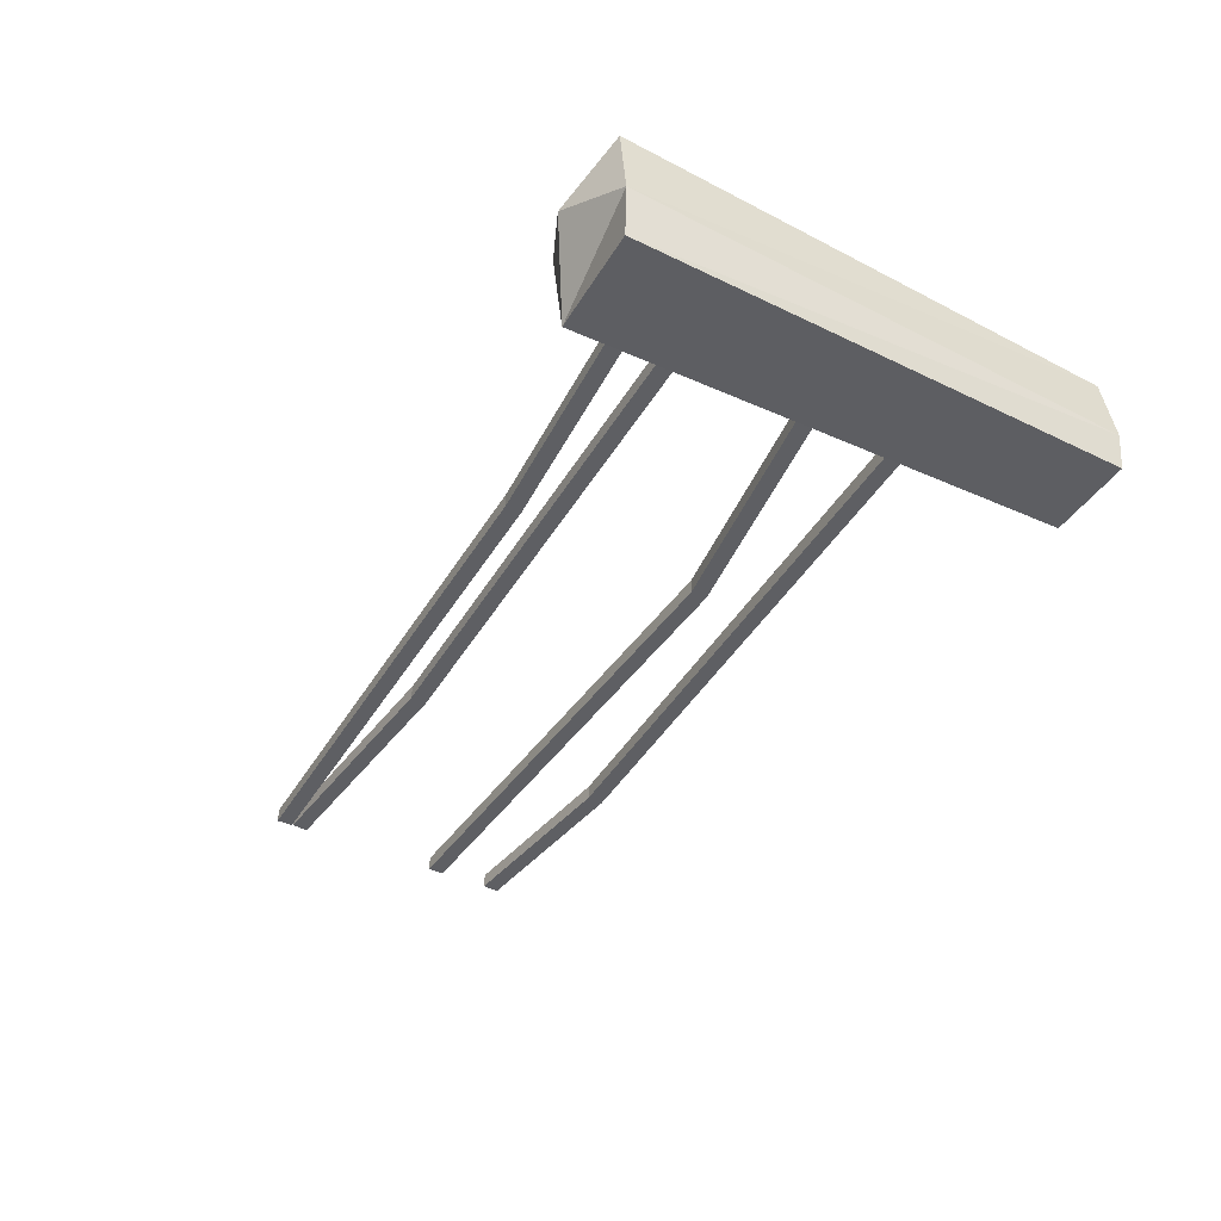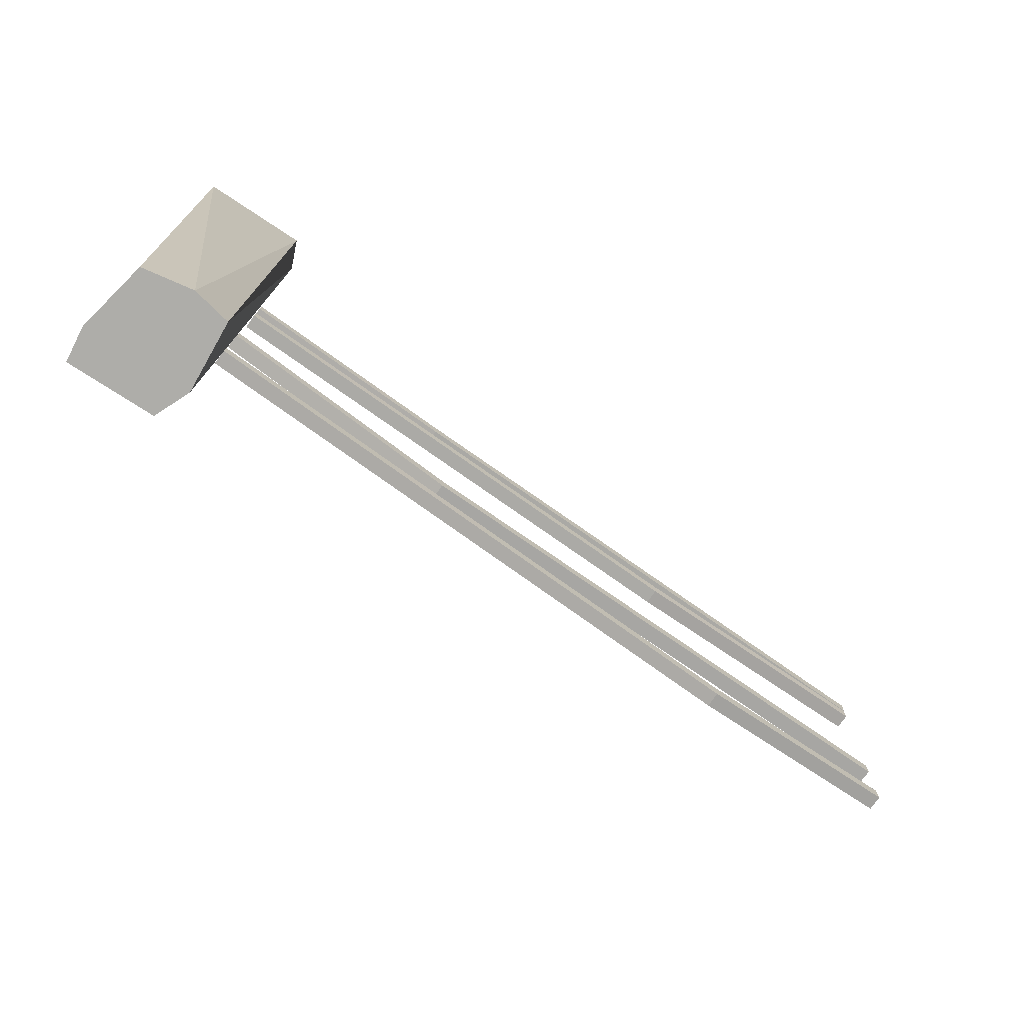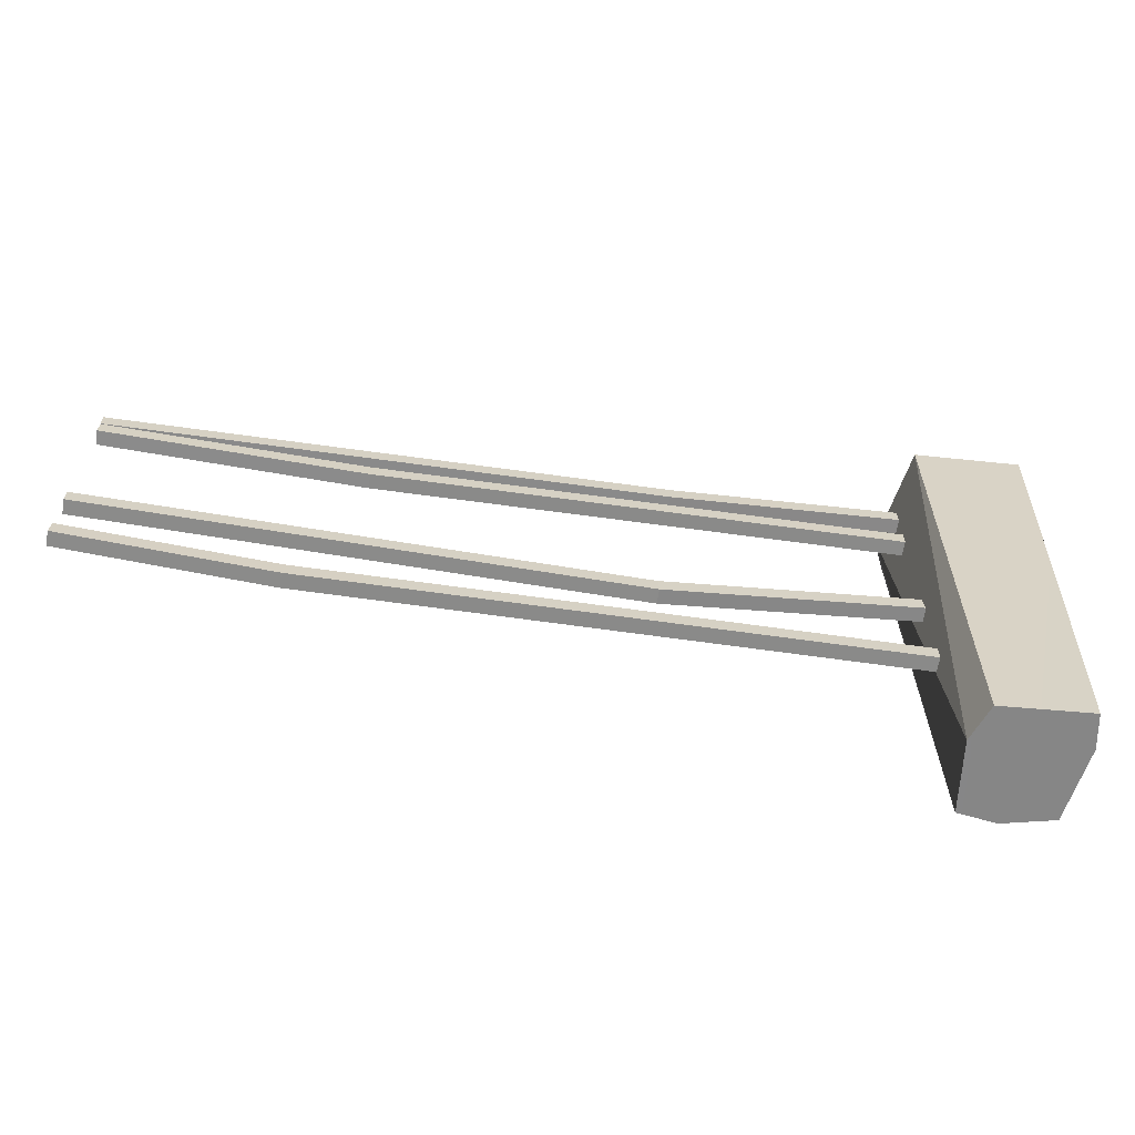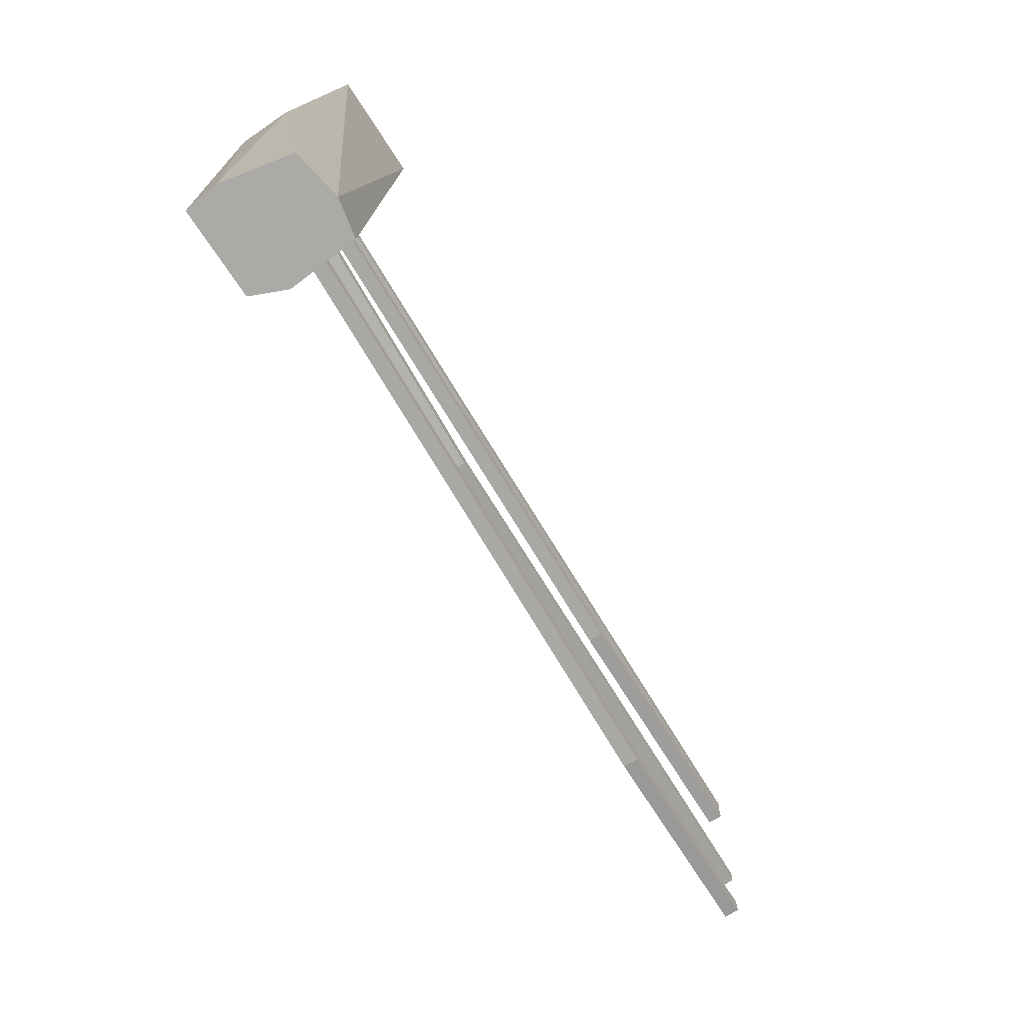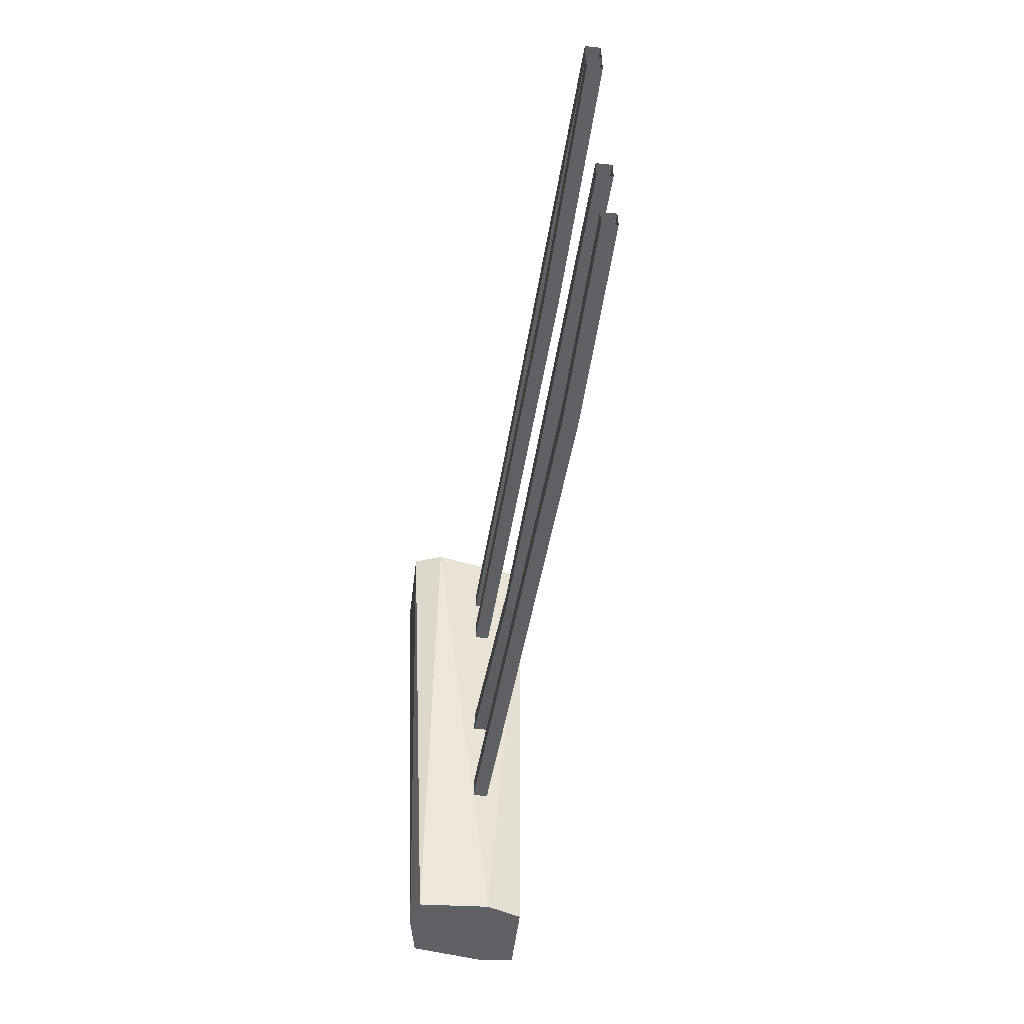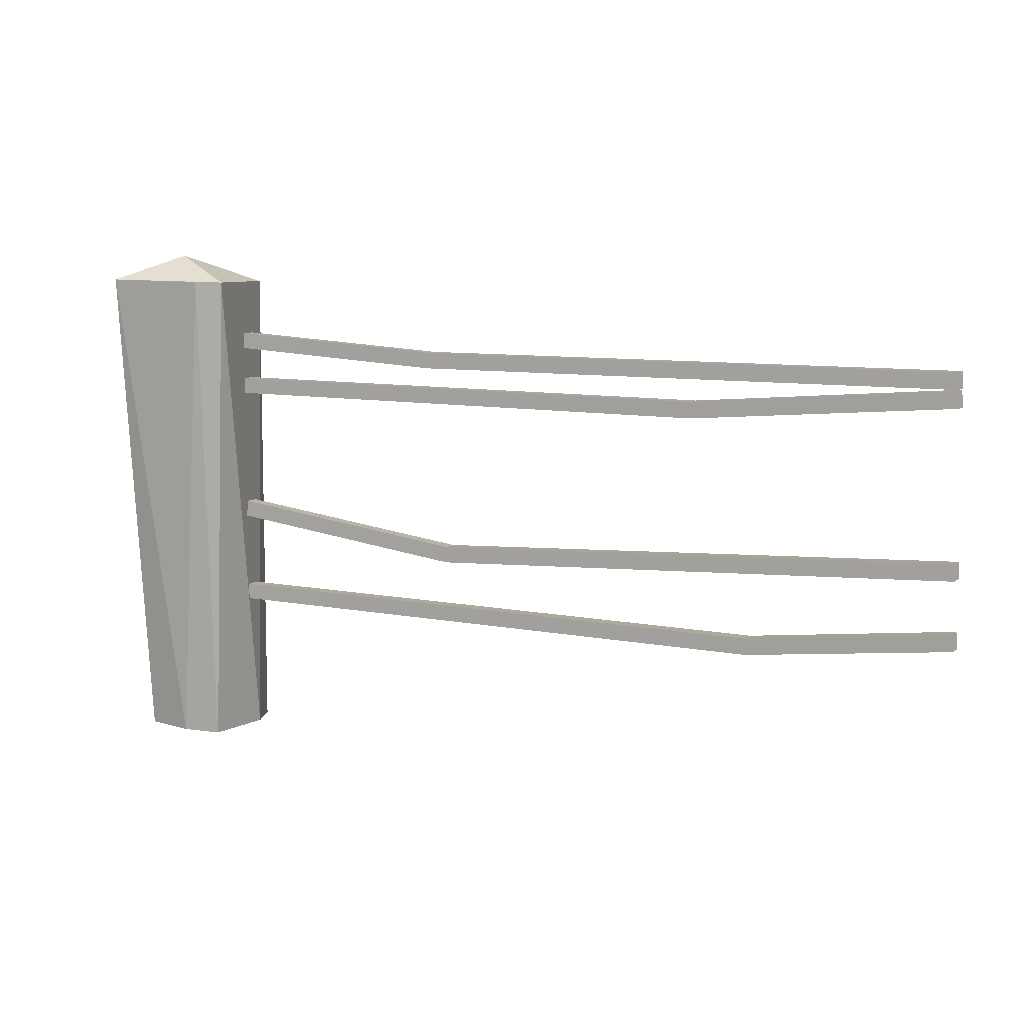
<metadata>
{"format":"obj","ext":"obj","renderer":"f3d","projection":"perspective","resolution":1024,"background":"white","views":[{"elev":-40.9,"azim":-118.4,"up":"+Z"},{"elev":-76.2,"azim":-35.5,"up":"+Y"},{"elev":-62.6,"azim":171.2,"up":"+Y"},{"elev":-74.8,"azim":-58.9,"up":"+Y"},{"elev":-44.0,"azim":81.4,"up":"+Y"},{"elev":7.7,"azim":26.8,"up":"+Y"}]}
</metadata>
<code>
g Fence
v 0.1518 1.501 0.1698
v -0.04498 1.587 0.09854
v 0.09267 1.5 -0.1422
v 0.003847 -0.007471 0.2149
v -0.2198 1.509 0.2457
v 0.1121 1.502 0.2587
v 0.1448 -0.01178 -0.02359
v 0.1518 1.501 0.1698
v 0.09267 1.5 -0.1422
v -0.1894 -0.005185 -0.04197
v -0.2494 1.508 0.01469
v -0.1513 -0.00432 0.1819
v -0.2198 1.509 0.2457
v 0.003847 -0.007471 0.2149
v -0.1513 -0.00432 0.1819
v -0.2494 1.508 0.01469
v -0.1894 -0.005185 -0.04197
v -0.2393 1.507 -0.1553
v 0.1518 1.501 0.1698
v 0.1448 -0.01178 -0.02359
v 0.1227 -0.01012 0.1965
v -0.2494 1.508 0.01469
v -0.04498 1.587 0.09854
v -0.2198 1.509 0.2457
v -0.2198 1.509 0.2457
v -0.04498 1.587 0.09854
v 0.1518 1.501 0.1698
v 0.09267 1.5 -0.1422
v -0.2494 1.508 0.01469
v -0.2393 1.507 -0.1553
v 0.09267 1.5 -0.1422
v -0.04498 1.587 0.09854
v -0.2494 1.508 0.01469
v 0.003847 -0.007471 0.2149
v 0.1121 1.502 0.2587
v 0.1227 -0.01012 0.1965
v 0.1448 -0.01178 -0.02359
v 0.09267 1.5 -0.1422
v 0.101 -0.01158 -0.1346
v -0.1513 -0.00432 0.1819
v -0.2494 1.508 0.01469
v -0.2198 1.509 0.2457
v -0.2393 1.507 -0.1553
v -0.1894 -0.005185 -0.04197
v -0.1731 -0.006313 -0.1491
v 0.1518 1.501 0.1698
v 0.1227 -0.01012 0.1965
v 0.1121 1.502 0.2587
v -0.2198 1.509 0.2457
v 0.1518 1.501 0.1698
v 0.1121 1.502 0.2587
v 0.101 -0.01158 -0.1346
v 0.09267 1.5 -0.1422
v -0.2393 1.507 -0.1553
v -0.1731 -0.006313 -0.1491
v -0.1894 -0.005185 -0.04197
v 0.101 -0.01158 -0.1346
v -0.1731 -0.006313 -0.1491
v -0.1513 -0.00432 0.1819
v 0.003847 -0.007471 0.2149
v 0.1448 -0.01178 -0.02359
v 0.1227 -0.01012 0.1965
v 2.572 0.7214 0.04204
v 0.9163 0.6564 0.03317
v 0.9165 0.6569 -0.01229
v 2.572 0.7226 -0.003352
v 2.573 0.6712 0.04087
v 0.9142 0.606 0.03251
v 0.9163 0.6564 0.03317
v 2.572 0.7214 0.04204
v 2.573 0.6723 -0.004692
v 0.9145 0.6065 -0.0128
v 0.9142 0.606 0.03251
v 2.573 0.6712 0.04087
v 2.572 0.7226 -0.003352
v 0.9165 0.6569 -0.01229
v 0.9145 0.6065 -0.0128
v 2.573 0.6723 -0.004692
v 0.9163 0.6564 0.03317
v 0.1473 0.7617 0.03079
v 0.1475 0.7619 -0.01422
v 0.9165 0.6569 -0.01229
v 0.9142 0.606 0.03251
v 0.1426 0.7113 0.03062
v 0.1473 0.7617 0.03079
v 0.9163 0.6564 0.03317
v 0.9145 0.6065 -0.0128
v 0.1428 0.7117 -0.0147
v 0.1426 0.7113 0.03062
v 0.9142 0.606 0.03251
v 0.9165 0.6569 -0.01229
v 0.1475 0.7619 -0.01422
v 0.1428 0.7117 -0.0147
v 0.9145 0.6065 -0.0128
v 2.573 1.27 0.05699
v 0.8574 1.282 0.0407
v 0.8578 1.282 -0.005304
v 2.573 1.271 0.01113
v 2.572 1.22 0.05576
v 0.8574 1.282 0.0407
v 2.573 1.27 0.05699
v 0.8557 1.232 0.04005
v 0.1461 1.33 0.0327
v 0.1435 1.28 0.03251
v 2.572 1.221 0.009804
v 0.8562 1.232 -0.005743
v 0.8557 1.232 0.04005
v 2.572 1.22 0.05576
v 2.573 1.271 0.01113
v 0.8562 1.232 -0.005743
v 2.572 1.221 0.009804
v 0.8578 1.282 -0.005304
v 0.144 1.28 -0.01346
v 0.1465 1.33 -0.01303
v 0.8574 1.282 0.0407
v 0.1461 1.33 0.0327
v 0.1465 1.33 -0.01303
v 0.8578 1.282 -0.005304
v 0.8562 1.232 -0.005743
v 0.144 1.28 -0.01346
v 0.1435 1.28 0.03251
v 0.8557 1.232 0.04005
v 2.571 1.217 0.05537
v 1.757 1.157 0.04543
v 1.758 1.158 -0.0004112
v 2.571 1.218 0.009898
v 2.573 1.167 0.05428
v 1.757 1.157 0.04543
v 2.571 1.217 0.05537
v 1.759 1.107 0.04428
v 0.1451 1.179 0.03233
v 0.145 1.129 0.03218
v 2.574 1.168 0.008584
v 1.759 1.108 -0.001378
v 1.759 1.107 0.04428
v 2.573 1.167 0.05428
v 2.571 1.218 0.009898
v 1.759 1.108 -0.001378
v 2.574 1.168 0.008584
v 1.758 1.158 -0.0004112
v 0.1454 1.129 -0.01378
v 0.1455 1.179 -0.01351
v 1.757 1.157 0.04543
v 0.1451 1.179 0.03233
v 0.1455 1.179 -0.01351
v 1.758 1.158 -0.0004112
v 1.759 1.108 -0.001378
v 0.1454 1.129 -0.01378
v 0.145 1.129 0.03218
v 1.759 1.107 0.04428
v 2.57 0.5157 0.03639
v 1.939 0.4467 0.03035
v 1.94 0.4477 -0.01534
v 2.57 0.5169 -0.008703
v 2.574 0.4656 0.0354
v 1.939 0.4467 0.03035
v 2.57 0.5157 0.03639
v 1.941 0.3966 0.02912
v 0.1453 0.4761 0.0304
v 0.1451 0.4262 0.03025
v 2.574 0.4665 -0.01004
v 1.941 0.3976 -0.0164
v 1.941 0.3966 0.02912
v 2.574 0.4656 0.0354
v 2.57 0.5169 -0.008703
v 1.941 0.3976 -0.0164
v 2.574 0.4665 -0.01004
v 1.94 0.4477 -0.01534
v 0.1452 0.4264 -0.01575
v 0.1454 0.4764 -0.0154
v 1.939 0.4467 0.03035
v 0.1453 0.4761 0.0304
v 0.1454 0.4764 -0.0154
v 1.94 0.4477 -0.01534
v 1.941 0.3976 -0.0164
v 0.1452 0.4264 -0.01575
v 0.1451 0.4262 0.03025
v 1.941 0.3966 0.02912
g Fence_0
f 3 2 1
f 6 5 4
f 9 8 7
f 12 11 10
f 15 14 13
f 18 17 16
f 21 20 19
f 24 23 22
f 27 26 25
f 30 29 28
f 33 32 31
f 36 35 34
f 39 38 37
f 42 41 40
f 45 44 43
f 48 47 46
f 51 50 49
f 54 53 52
f 55 54 52
f 58 57 56
f 56 57 59
f 57 60 59
f 61 60 57
f 62 60 61
f 65 64 63
f 66 65 63
f 69 68 67
f 70 69 67
f 73 72 71
f 74 73 71
f 77 76 75
f 78 77 75
f 81 80 79
f 82 81 79
f 85 84 83
f 86 85 83
f 89 88 87
f 90 89 87
f 93 92 91
f 94 93 91
f 97 96 95
f 98 97 95
f 101 100 99
f 100 102 99
f 100 103 102
f 103 104 102
f 107 106 105
f 108 107 105
f 111 110 109
f 110 112 109
f 110 113 112
f 113 114 112
f 117 116 115
f 118 117 115
f 121 120 119
f 122 121 119
f 125 124 123
f 126 125 123
f 129 128 127
f 128 130 127
f 128 131 130
f 131 132 130
f 135 134 133
f 136 135 133
f 139 138 137
f 138 140 137
f 138 141 140
f 141 142 140
f 145 144 143
f 146 145 143
f 149 148 147
f 150 149 147
f 153 152 151
f 154 153 151
f 157 156 155
f 156 158 155
f 156 159 158
f 159 160 158
f 163 162 161
f 164 163 161
f 167 166 165
f 166 168 165
f 166 169 168
f 169 170 168
f 173 172 171
f 174 173 171
f 177 176 175
f 178 177 175

</code>
